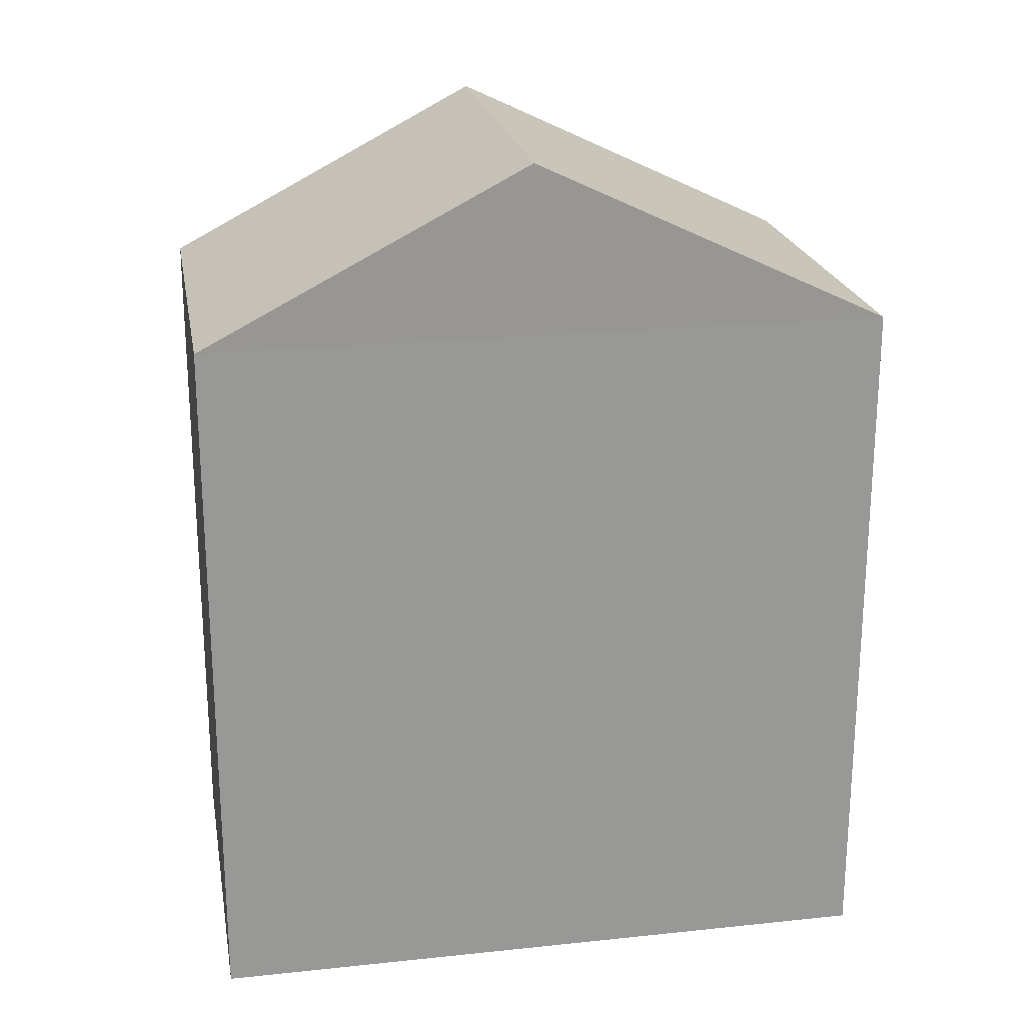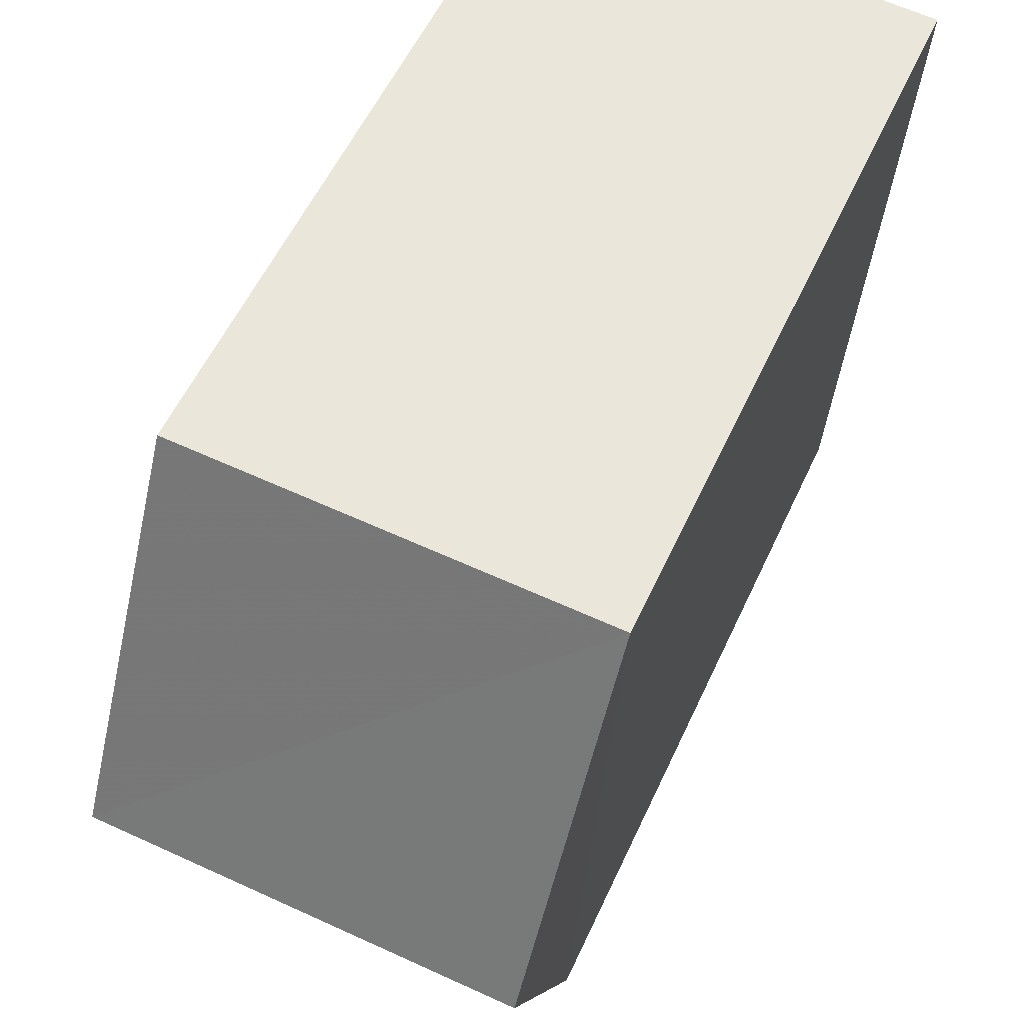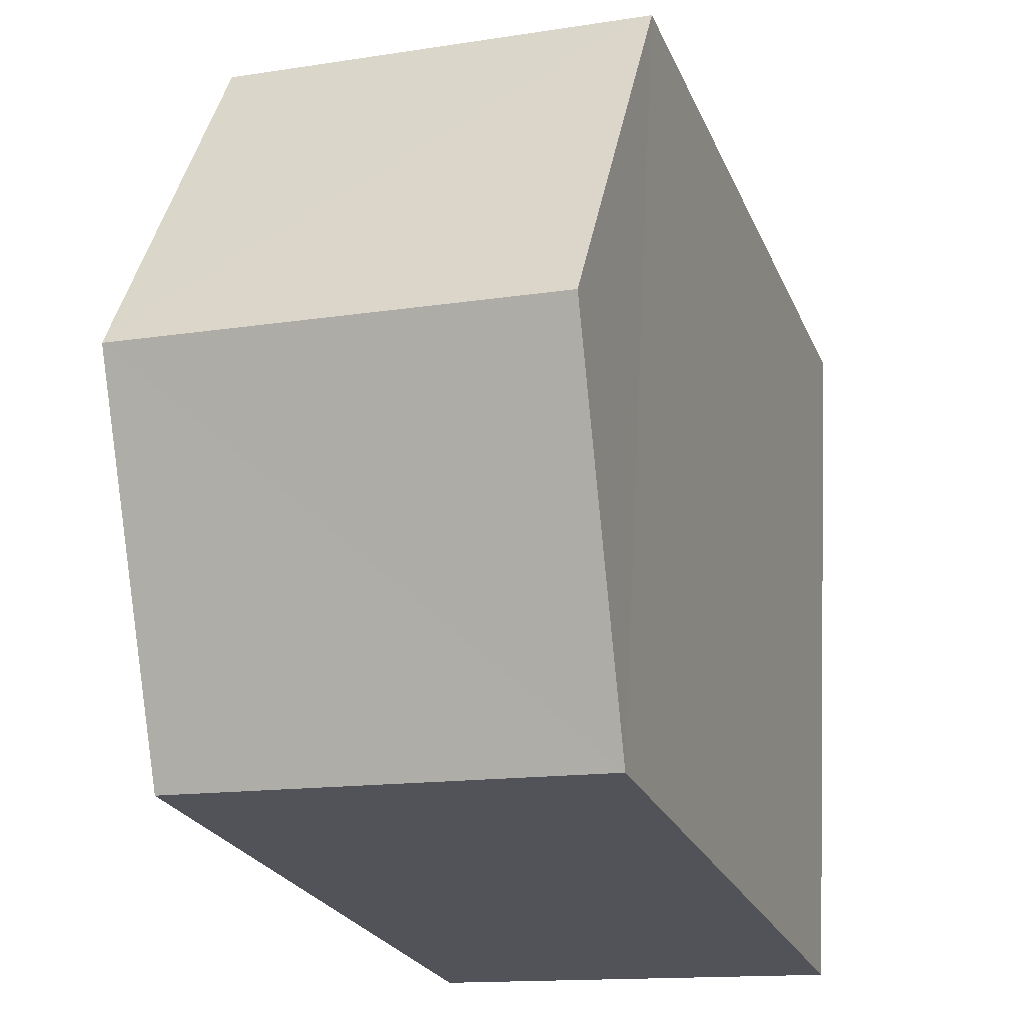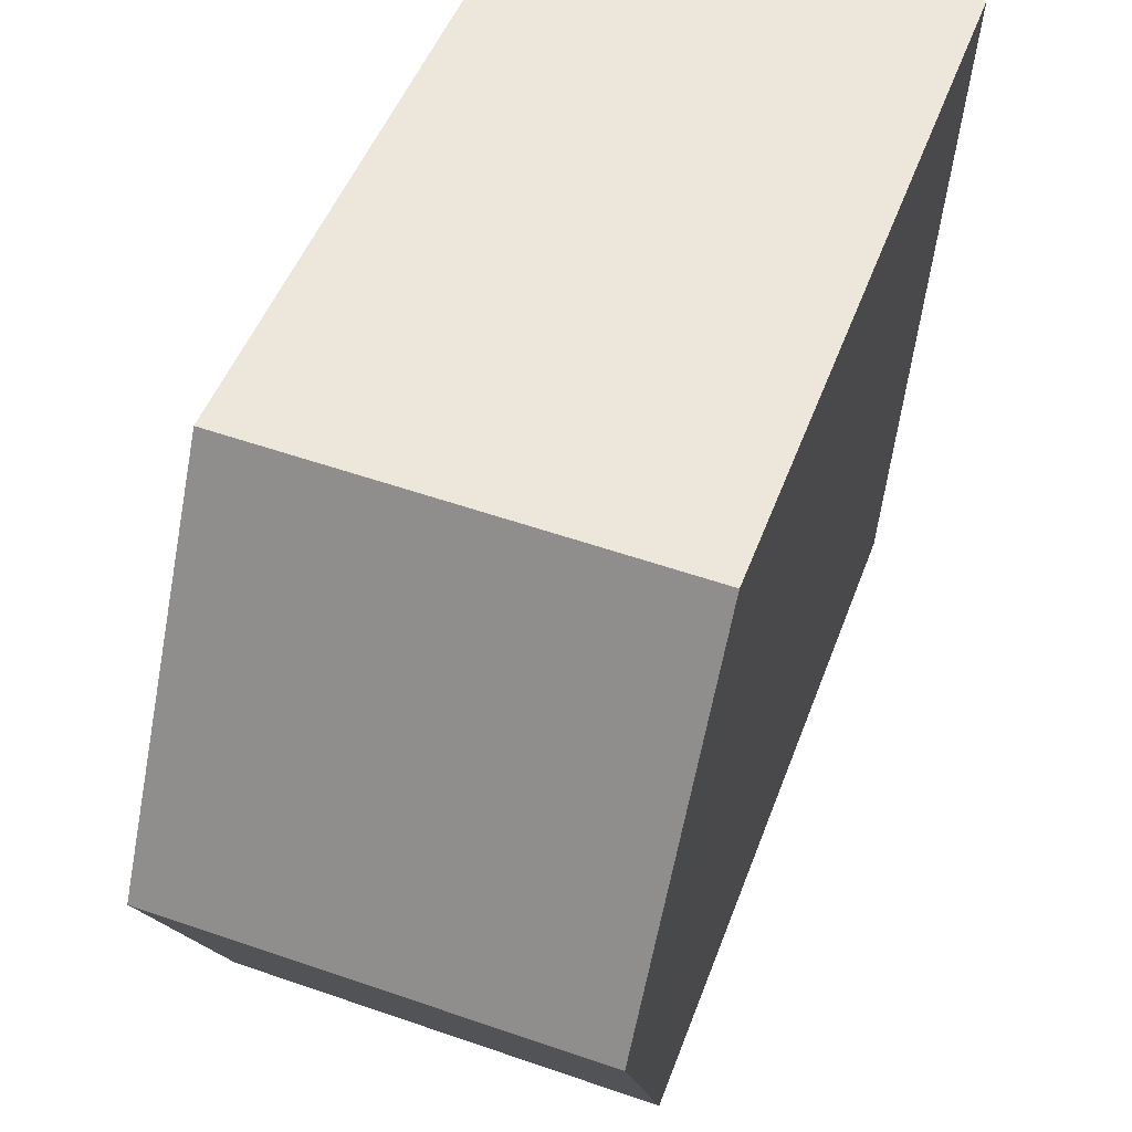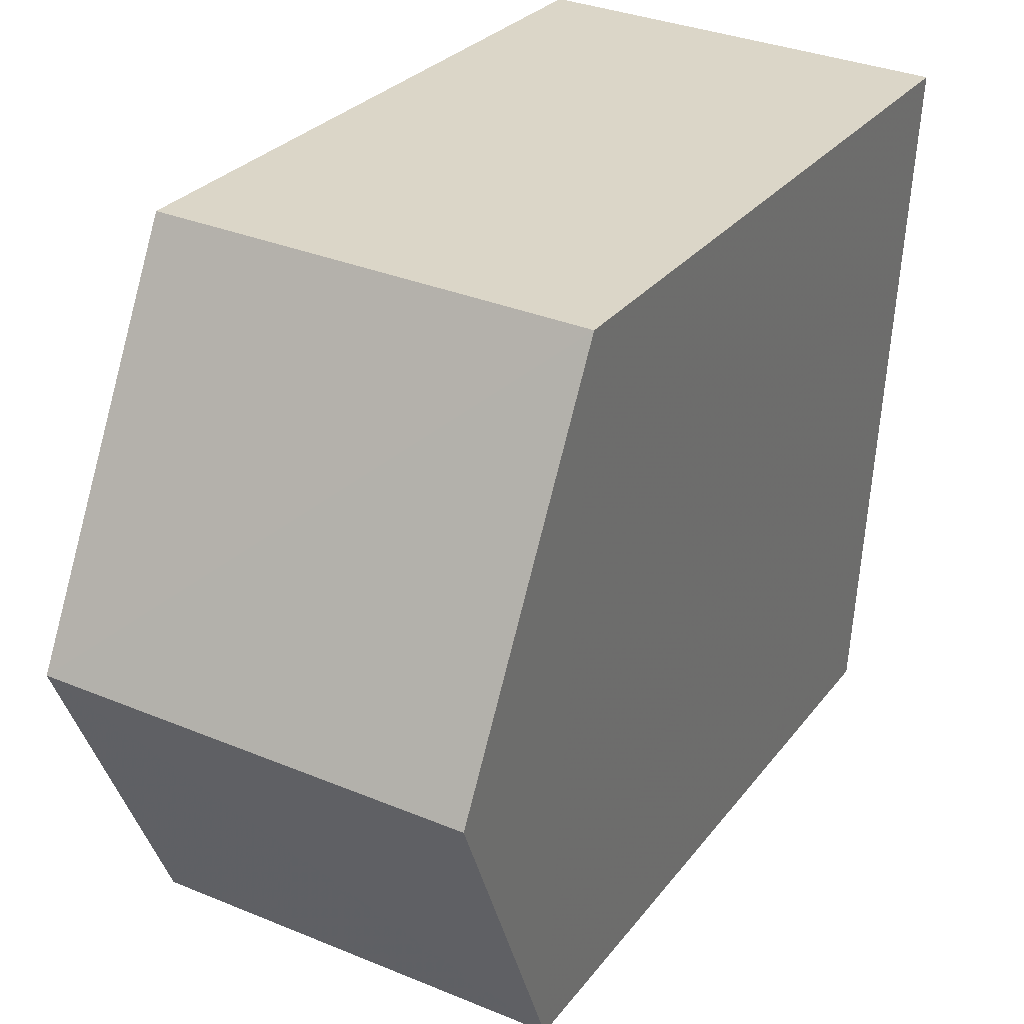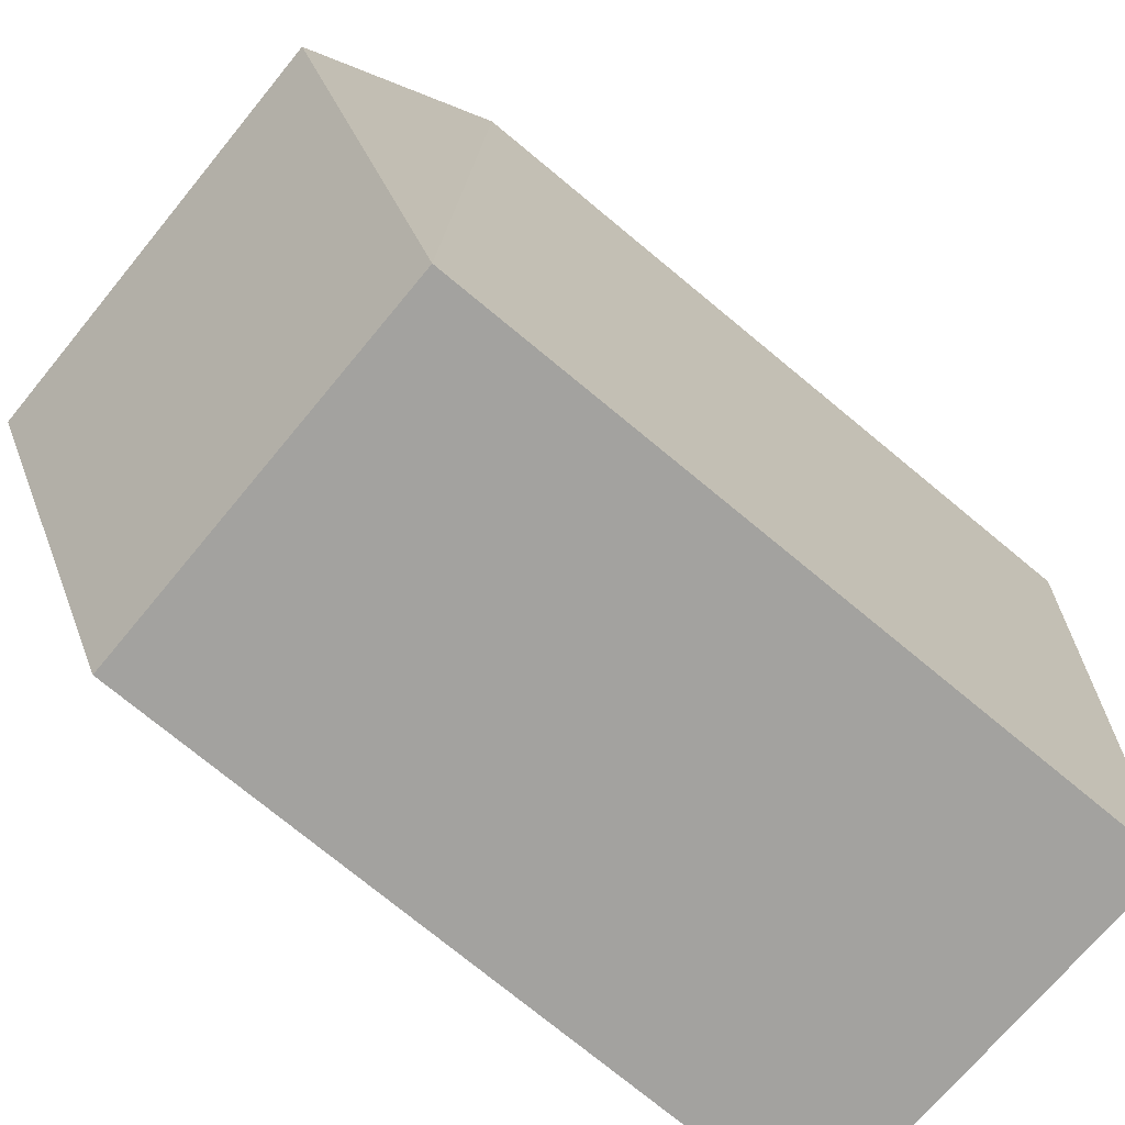
<metadata>
{"format":"obj","ext":"obj","renderer":"f3d","projection":"perspective","resolution":1024,"background":"white","views":[{"elev":21.9,"azim":76.5,"up":"+Z"},{"elev":56.1,"azim":24.5,"up":"+Y"},{"elev":-23.7,"azim":18.8,"up":"+Y"},{"elev":47.7,"azim":19.5,"up":"+Y"},{"elev":27.7,"azim":29.0,"up":"+Y"},{"elev":-75.1,"azim":50.5,"up":"+Y"}]}
</metadata>
<code>
v -3.725e+05 -1.036e+05 32.23
v -3.725e+05 -1.036e+05 32.23
v -3.725e+05 -1.036e+05 32.23
v -3.725e+05 -1.036e+05 32.23
v -3.725e+05 -1.036e+05 43.1
v -3.725e+05 -1.036e+05 40.96
v -3.725e+05 -1.036e+05 43.1
v -3.725e+05 -1.036e+05 40.96
v -3.725e+05 -1.036e+05 40.96
v -3.725e+05 -1.036e+05 40.96
f 1 2 3
f 1 4 2
f 5 6 7
f 5 8 6
f 9 10 5
f 7 9 5
f 10 4 8
f 10 8 5
f 4 1 8
f 3 2 6
f 6 9 7
f 6 2 9
f 8 1 3
f 6 8 3
f 10 2 4
f 10 9 2

</code>
